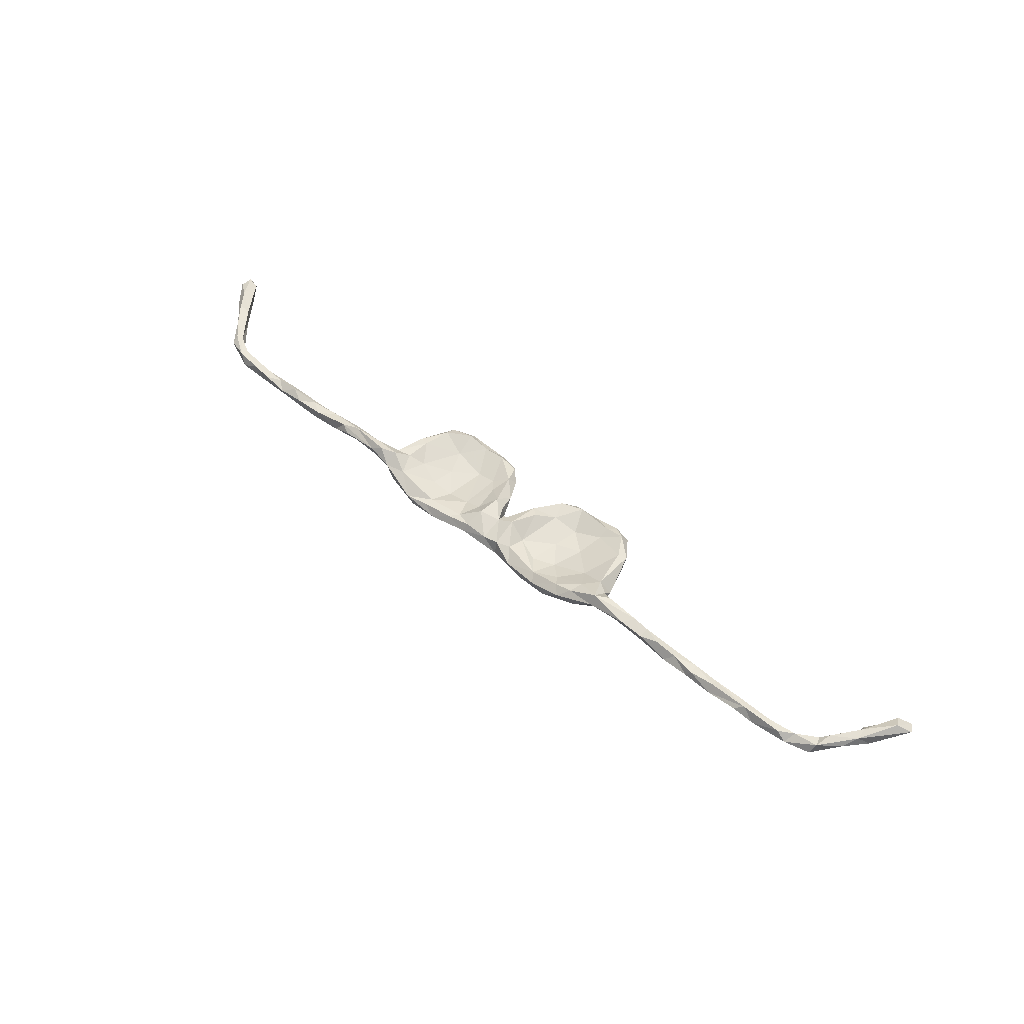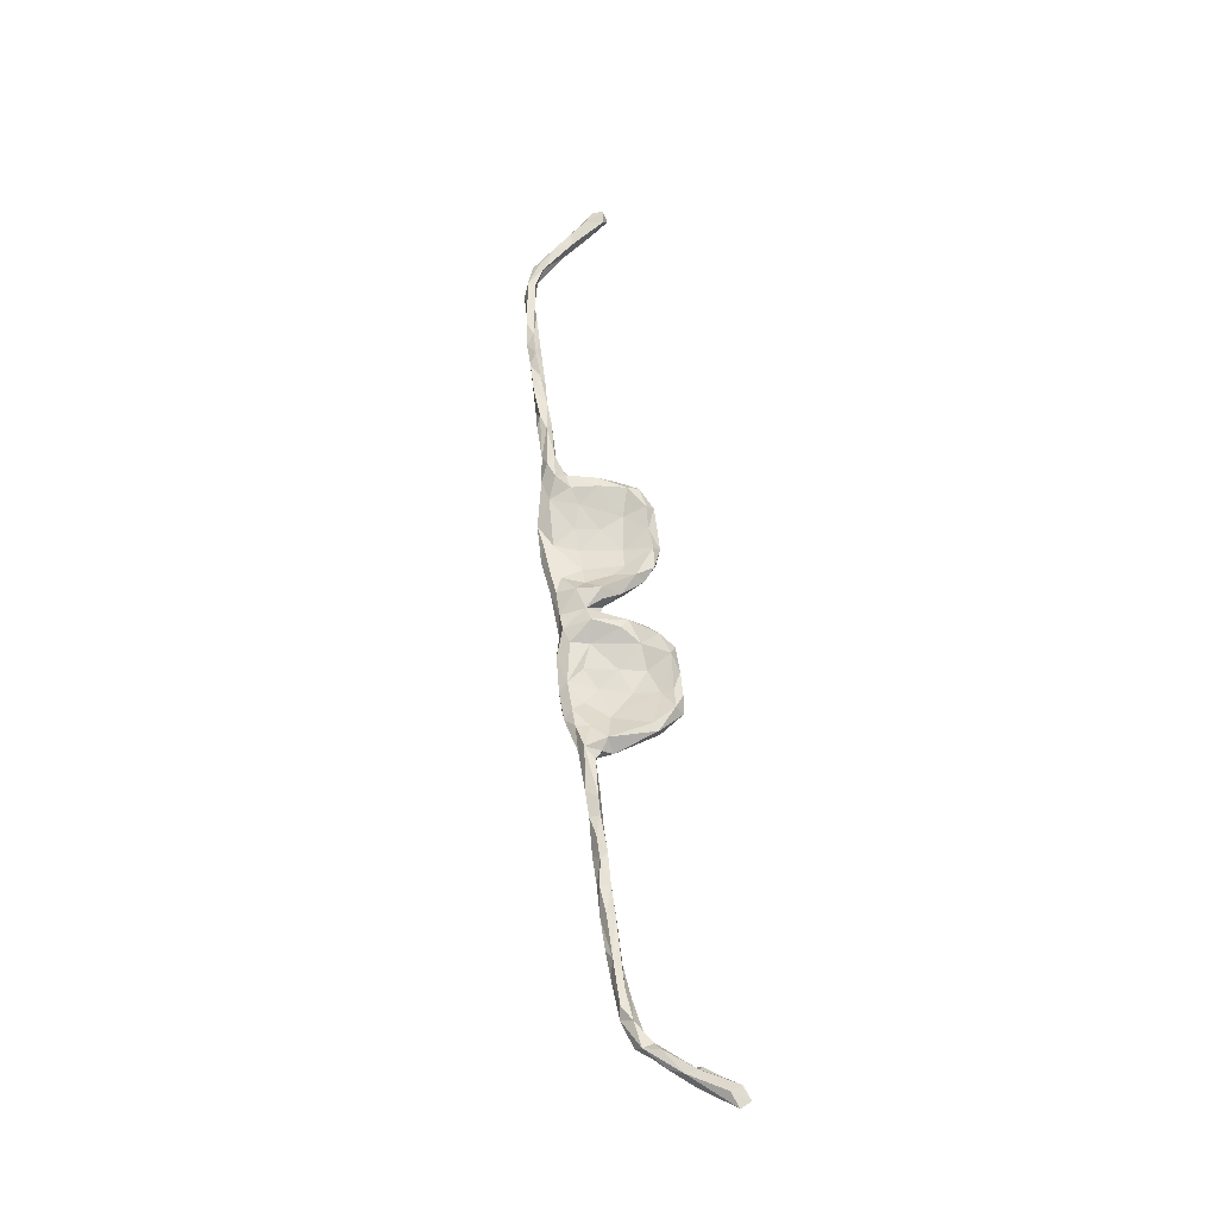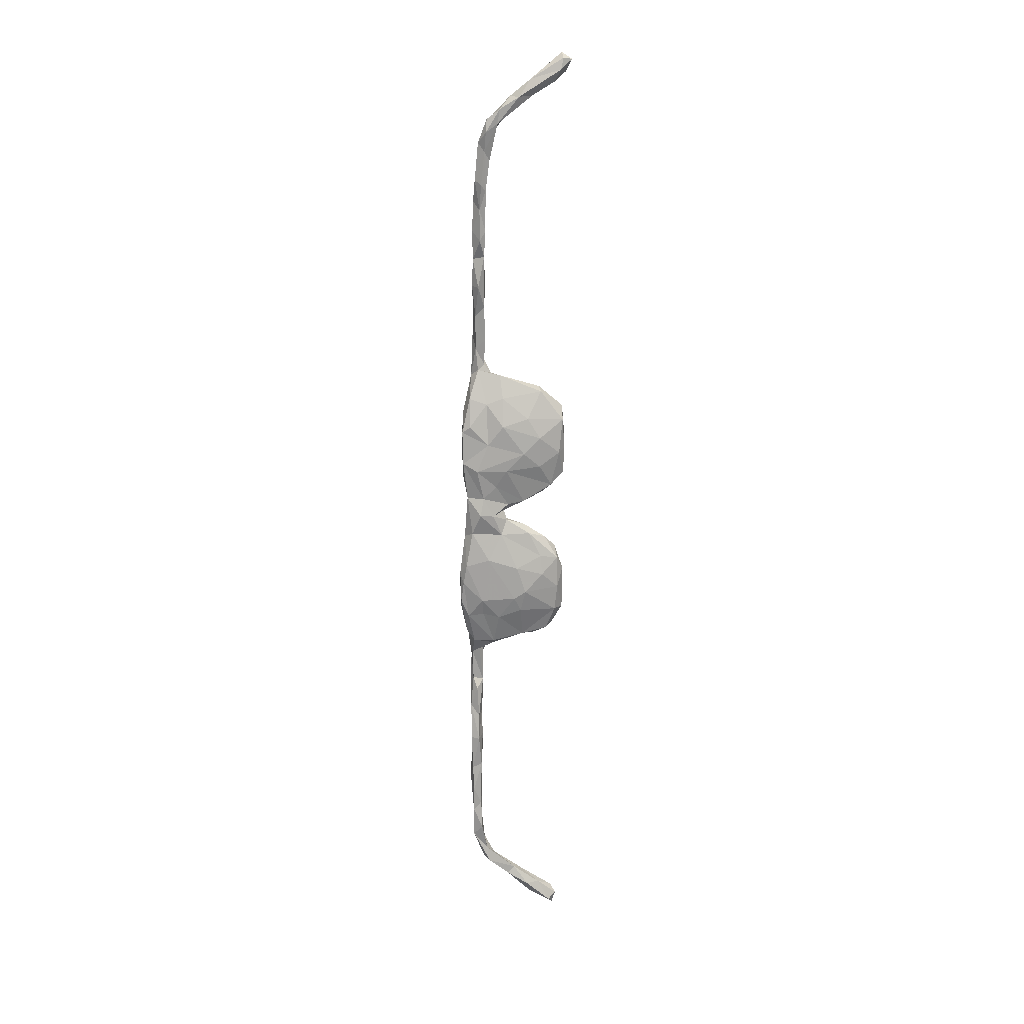
<metadata>
{"format":"obj","ext":"obj","renderer":"f3d","projection":"perspective","resolution":1024,"background":"white","views":[{"elev":49.1,"azim":42.3,"up":"+Z"},{"elev":56.8,"azim":83.1,"up":"+Z"},{"elev":-72.0,"azim":89.4,"up":"+Z"}]}
</metadata>
<code>
v -0.144 -0.07971 -0.02901
v -0.1838 -0.08387 -0.02479
v -0.2168 -0.06907 -0.02252
v 0.1084 -0.08079 -0.025
v 0.03525 -0.07243 -0.01656
v -0.03833 -0.06203 -0.02369
v 0.1836 -0.06831 -0.02486
v 0.1473 -0.03169 -0.02705
v 0.09317 -0.05299 -0.03045
v -0.1065 -0.07368 -0.03061
v -0.2109 -0.03929 -0.02406
v 0.1858 -0.002337 -0.02846
v 0.09495 0.005265 -0.02944
v 0.06067 -0.01526 -0.02318
v 0.001752 -0.04568 -0.03206
v -0.001005 -0.01982 -0.02506
v -0.04152 -0.003192 -0.01971
v -0.09288 -0.0285 -0.03247
v -0.1796 -0.04124 -0.03291
v -0.1094 0.02877 -0.0325
v 0.1305 0.04009 -0.03005
v -0.1594 0.04602 -0.03427
v -0.1739 0.02409 -0.03395
v -0.2008 0.03734 -0.02751
v 0.201 0.04643 -0.0205
v 0.1626 0.07128 -0.02455
v -0.08574 0.07644 -0.02051
v -0.1229 0.07948 -0.0267
v 0.1719 -0.08297 -0.02217
v 0.1462 -0.08468 -0.008158
v 0.05967 -0.05643 0.007851
v -0.0484 -0.07773 -0.008289
v -0.1243 -0.08683 -0.01755
v -0.1508 -0.07943 -0.004528
v -0.2339 -0.0604 0.0154
v -0.2523 -0.07286 -0.007593
v -0.195 -0.08607 -0.008247
v 0.717 -0.05251 0.01238
v 0.5134 -0.06412 0.006395
v 0.4586 -0.05326 -0.00459
v 0.2382 -0.06912 -0.009789
v 0.1336 -0.06893 0.001797
v 0.07909 -0.08149 -0.006782
v 0.001034 -0.06767 0.002224
v -0.04353 -0.06894 0.006751
v -0.09026 -0.07448 0.000319
v -0.1492 -0.0628 -0.004422
v -0.276 -0.05749 -0.006202
v -0.4293 -0.06392 0.009158
v -0.4991 -0.06244 -0.001388
v -0.5417 -0.06276 0.0154
v -0.5686 -0.05941 -0.003323
v -0.5953 -0.06406 0.0111
v -0.6677 -0.0569 -0.005124
v -0.6463 -0.06013 0.01557
v -0.6194 -0.05673 -0.006368
v -0.7253 -0.05652 -0.003591
v 0.7357 -0.05505 -0.00201
v 0.7198 -0.04265 -0.009794
v 0.7022 -0.03307 -0.001791
v 0.6561 -0.0485 -0.01242
v 0.6092 -0.05144 -0.00678
v 0.6458 -0.03991 -0.0046
v 0.5501 -0.05035 -0.007701
v 0.5181 -0.04221 0.000707
v 0.1077 -0.03944 -0.004614
v -0.2857 -0.01881 0.005903
v -0.5015 -0.0467 -0.005972
v -0.561 -0.04154 0.000136
v -0.6502 -0.04182 -0.003232
v -0.6651 -0.03931 0.006933
v -0.7073 -0.03869 -0.009461
v 0.7802 -0.03873 -0.009424
v 0.7556 -0.04017 -0.01508
v 0.7437 -0.03548 0.01115
v 0.2276 -0.03548 -0.01328
v 0.1455 -0.01811 -0.01311
v -0.1409 -0.01743 -0.0177
v -0.275 -0.01718 -0.009413
v 0.7989 -0.0141 -0.008473
v 0.2398 -0.003453 -0.01167
v 0.03481 -0.03993 -0.02368
v 0.007035 0.000876 -0.005027
v -0.09383 -0.01748 -0.007683
v -0.1823 -0.02176 -0.008158
v -0.2245 -0.008369 0.004786
v -0.759 -0.02808 -0.004149
v -0.7885 -0.02218 -0.008074
v 0.8216 0.02201 -0.007888
v 0.7715 -0.0183 -0.00867
v 0.116 0.0201 -0.006577
v 0.06388 -0.02272 0.001843
v 0.02913 0.04014 -0.01287
v 0.02152 0.009206 -0.01343
v -0.01269 0.006582 -0.008336
v -0.06846 0.03473 0.006149
v -0.1754 0.02289 -0.008398
v -0.2176 -0.00726 -0.02534
v -0.8235 0.0178 0.001419
v -0.8105 0.03047 0.006303
v 0.8237 0.04673 0.001427
v 0.2522 0.07175 0.001335
v 0.166 0.0366 -0.00406
v -0.2464 0.08978 -0.004946
v -0.848 0.05896 0.000153
v 0.8715 0.1001 0.001079
v 0.1043 0.07136 -0.023
v -0.03933 0.05194 -0.01411
v -0.08761 0.05515 0.000905
v -0.259 0.04117 -0.007977
v -0.2623 0.06398 0.008207
v 0.1309 0.1097 -0.01442
v 0.06334 0.09476 -0.009372
v -0.09101 0.1099 -0.01343
v -0.1161 0.121 -0.002336
v -0.1518 0.1113 -0.01652
v -0.2016 0.1213 0.002212
v -0.2012 0.1065 -0.01472
v 0.2077 -0.08237 0.003214
v 0.6661 -0.06082 -0.002172
v 0.6431 -0.05463 0.01758
v 0.6242 -0.0641 0.007249
v 0.5682 -0.05558 0.01981
v 0.5216 -0.06037 0.01904
v 0.5679 -0.06552 0.004389
v 0.4607 -0.0654 0.00841
v 0.4002 -0.05881 0.009442
v 0.3353 -0.05799 0.01495
v 0.2917 -0.05327 0.01113
v 0.2802 -0.06696 0.02245
v 0.2353 -0.04121 0.02334
v 0.2282 -0.06646 0.02051
v 0.193 -0.06746 0.01186
v -0.301 -0.04738 0.009848
v -0.3095 -0.06166 0.01298
v -0.3194 -0.06412 0.02689
v -0.3686 -0.05952 0.01414
v -0.3921 -0.06589 0.02431
v -0.4825 -0.0628 0.01989
v 0.7869 -0.02803 0.008667
v 0.6901 -0.04199 0.01222
v 0.6193 -0.0417 0.01496
v 0.5683 -0.04 0.000204
v 0.5674 -0.04128 0.01439
v 0.5197 -0.0425 0.02028
v 0.4177 -0.04139 0.01151
v 0.4639 -0.04064 0.01966
v 0.3503 -0.03998 0.01791
v 0.3002 -0.04114 0.02215
v 0.1766 -0.04599 0.000173
v 0.03309 -0.06569 0.008499
v -0.05894 -0.0179 0.004453
v -0.07637 -0.05658 0.00058
v -0.3017 -0.03952 0.02089
v -0.3903 -0.05137 0.005334
v -0.3729 -0.03986 0.01683
v -0.4514 -0.04708 0.002796
v -0.445 -0.04191 0.02304
v -0.5093 -0.04718 0.02032
v -0.4956 -0.03971 0.01392
v -0.5472 -0.04005 0.01472
v -0.5673 -0.05036 0.02344
v -0.5982 -0.03973 0.01179
v -0.615 -0.04938 0.01823
v -0.6827 -0.04061 0.01382
v -0.6897 -0.05392 0.01273
v -0.7391 -0.03401 0.01278
v -0.744 -0.04746 0.01439
v -0.7874 -0.0198 0.01803
v -0.7857 -0.03431 0.008356
v -0.03731 -0.03475 0.02229
v -0.2532 -0.0205 0.0196
v -0.2799 -0.02684 0.02068
v 0.822 0.00439 0.004969
v 0.2838 -0.02819 0.02378
v 0.2129 -0.005308 0.005291
v 0.0298 -0.01609 0.02595
v -0.000102 -0.02266 0.01431
v -0.0172 0.009221 0.01298
v -0.7772 -0.01385 0.01381
v 0.8371 0.02852 0.01833
v 0.7941 -0.000419 0.01641
v 0.7797 -0.008308 0.005083
v 0.2827 -0.009559 0.006646
v -0.0338 0.009561 0.02493
v -0.2694 0.02997 0.01774
v -0.8188 0.01092 0.02112
v 0.04887 0.0326 0.02049
v -0.02618 0.04164 0.007042
v 0.8542 0.04348 0.002908
v 0.2432 0.06073 0.02723
v 0.1267 0.06654 -0.001006
v 0.0777 0.06212 0.008991
v 0.0331 0.04589 0.01689
v -0.1917 0.06528 0.000835
v -0.2394 0.07829 0.02135
v -0.2507 0.02751 0.01977
v -0.8724 0.06227 0.01705
v 0.8285 0.05609 0.01508
v 0.04457 0.07838 0.005818
v -0.05043 0.08413 0.000355
v -0.05812 0.07124 0.01635
v 0.8926 0.104 0.006308
v 0.8492 0.08882 0.01196
v 0.2233 0.114 0.008445
v 0.1774 0.08295 0.008174
v 0.1079 0.109 0.018
v 0.06681 0.09439 0.01736
v -0.1268 0.05654 -0.007644
v -0.1533 0.1051 0.01206
v -0.8488 0.08233 0.012
v 0.1918 0.1177 0.01686
v 0.1972 0.1158 -0.006451
v 0.1778 0.1038 0.01789
v 0.138 0.1206 0.002242
v 0.08779 0.1188 0.002096
v -0.07214 0.1047 0.009854
v -0.1114 0.1081 0.01311
v -0.1975 0.107 0.0177
v -0.2412 0.1002 0.01105
v -0.8666 0.1098 0.0314
v -0.8789 0.1203 0.0181
v -0.9032 0.1134 0.02097
v -0.8907 0.1062 0.007962
v 0.4774 -0.05452 0.02346
v 0.4358 -0.05587 0.03106
v 0.4018 -0.06333 0.02567
v 0.357 -0.0647 0.03197
v 0.3733 -0.04466 0.0361
v 0.2814 -0.0567 0.04214
v -0.2705 -0.07036 0.01882
v -0.2966 -0.05709 0.03856
v -0.4092 -0.05821 0.03174
v 0.403 -0.04509 0.03105
v 0.3071 -0.0414 0.04065
v -0.269 -0.04567 0.03672
v -0.3185 -0.04212 0.03272
v -0.3766 -0.04942 0.0373
v -0.3891 -0.03908 0.02673
v 0.2622 -0.01618 0.02938
v -0.8243 0.04747 0.02458
v -0.8472 0.04536 0.0266
v 0.8354 0.05019 0.02356
v 0.8777 0.08963 0.03506
v 0.2578 0.06804 0.02336
v -0.868 0.07573 0.03526
v 0.2171 0.1018 0.0269
v -0.8947 0.09334 0.0309
v 0.9023 0.1013 0.02423
v 0.8904 0.1211 0.01713
v 0.8672 0.11 0.02628
v -0.887 0.1123 0.039
f 235 148 149
f 128 149 148
f 175 235 149
f 229 148 235
f 236 35 172
f 86 172 35
f 173 236 172
f 231 35 236
f 237 173 154
f 67 154 173
f 239 237 154
f 236 173 237
f 233 238 158
f 239 158 238
f 139 233 158
f 136 238 233
f 176 131 240
f 230 240 131
f 191 176 240
f 150 131 176
f 240 175 184
f 129 184 175
f 245 240 184
f 230 175 240
f 187 241 242
f 246 242 241
f 198 187 242
f 180 241 187
f 99 187 198
f 246 198 242
f 243 204 199
f 101 199 204
f 101 243 199
f 251 204 243
f 191 247 206
f 214 206 247
f 176 191 206
f 245 247 191
f 221 241 211
f 100 211 241
f 222 221 211
f 246 241 221
f 248 198 246
f 252 248 246
f 223 198 248
f 247 245 205
f 102 205 245
f 212 247 205
f 247 212 214
f 215 214 212
f 207 206 214
f 252 222 223
f 224 223 222
f 248 252 223
f 221 222 252
f 235 230 229
f 228 229 230
f 175 230 235
f 146 148 229
f 129 175 149
f 132 230 131
f 197 173 172
f 232 236 237
f 238 232 237
f 231 236 232
f 239 238 237
f 136 232 238
f 191 240 245
f 243 181 244
f 249 244 181
f 251 243 244
f 182 181 243
f 252 246 221
f 190 249 181
f 250 244 249
f 250 251 244
f 106 204 251
f 203 250 249
f 106 251 250
f 116 28 22
f 20 22 28
f 118 116 22
f 114 28 116
f 27 28 114
f 115 114 116
f 108 27 114
f 20 28 27
f 118 22 24
f 23 24 22
f 110 118 24
f 23 22 20
f 17 20 27
f 107 26 21
f 12 21 26
f 13 107 21
f 112 26 107
f 98 24 23
f 27 108 17
f 95 17 108
f 18 20 17
f 9 13 21
f 113 107 13
f 8 21 12
f 25 12 26
f 81 12 25
f 213 25 26
f 19 98 23
f 110 24 98
f 18 23 20
f 76 12 81
f 102 81 25
f 79 110 98
f 18 19 23
f 11 98 19
f 6 18 17
f 83 94 16
f 82 16 94
f 95 83 16
f 93 94 83
f 8 9 21
f 14 13 9
f 4 9 8
f 76 8 12
f 184 76 81
f 3 11 19
f 79 98 11
f 10 19 18
f 150 42 133
f 30 133 42
f 131 150 133
f 77 42 150
f 76 129 41
f 130 41 129
f 7 76 41
f 184 129 76
f 40 65 39
f 64 39 65
f 126 40 39
f 146 65 40
f 143 64 65
f 125 39 64
f 62 125 64
f 124 39 125
f 143 62 64
f 122 125 62
f 120 122 62
f 121 125 122
f 61 120 62
f 121 122 120
f 59 120 61
f 63 61 62
f 120 58 38
f 75 38 58
f 121 120 38
f 59 58 120
f 231 36 37
f 2 37 36
f 35 231 37
f 48 36 231
f 33 37 2
f 3 2 36
f 37 34 47
f 46 47 34
f 35 37 47
f 33 34 37
f 46 34 33
f 32 46 33
f 5 151 44
f 178 44 151
f 32 5 44
f 43 151 5
f 31 43 42
f 30 42 43
f 92 31 42
f 151 43 31
f 43 4 30
f 29 30 4
f 5 4 43
f 119 133 30
f 30 29 119
f 41 119 29
f 132 133 119
f 29 7 41
f 8 7 29
f 130 119 41
f 1 2 3
f 48 3 36
f 1 33 2
f 10 32 33
f 45 46 32
f 6 5 32
f 45 32 44
f 82 4 5
f 8 29 4
f 212 213 215
f 112 215 213
f 205 213 212
f 218 217 115
f 114 115 217
f 210 218 115
f 202 217 218
f 210 115 117
f 116 117 115
f 219 210 117
f 220 117 104
f 118 104 117
f 111 220 104
f 219 117 220
f 222 211 224
f 105 224 211
f 145 124 123
f 125 123 124
f 144 145 123
f 225 124 145
f 133 132 131
f 130 230 132
f 233 138 136
f 137 136 138
f 49 138 233
f 147 226 225
f 126 225 226
f 145 147 225
f 234 226 147
f 208 207 216
f 215 216 207
f 200 208 216
f 193 207 208
f 194 208 200
f 113 200 216
f 220 196 219
f 195 219 196
f 111 196 220
f 203 106 250
f 101 204 106
f 102 213 205
f 207 214 215
f 112 216 215
f 209 218 210
f 195 210 219
f 198 223 224
f 234 227 226
f 126 226 227
f 229 227 234
f 146 229 234
f 228 227 229
f 127 227 228
f 130 228 230
f 128 228 130
f 136 231 232
f 146 234 147
f 15 6 17
f 10 18 6
f 17 16 15
f 82 15 16
f 95 16 17
f 5 15 82
f 7 8 76
f 1 19 10
f 5 6 15
f 14 9 82
f 4 82 9
f 94 14 82
f 93 13 14
f 1 3 19
f 79 11 3
f 32 10 6
f 10 33 1
f 60 90 59
f 74 59 90
f 63 60 59
f 75 90 60
f 58 59 74
f 73 58 74
f 80 74 90
f 58 73 140
f 80 140 73
f 75 58 140
f 57 54 166
f 55 166 54
f 168 57 166
f 72 54 57
f 53 55 54
f 165 166 55
f 56 53 54
f 164 55 53
f 70 56 54
f 52 53 56
f 51 53 52
f 69 52 56
f 50 51 52
f 162 53 51
f 68 50 52
f 139 51 50
f 49 50 68
f 69 68 52
f 49 139 50
f 159 51 139
f 233 139 49
f 137 49 155
f 157 155 49
f 156 137 155
f 138 49 137
f 135 48 231
f 153 47 46
f 46 45 153
f 171 153 45
f 66 92 42
f 177 31 92
f 80 73 74
f 85 35 47
f 171 45 44
f 177 151 31
f 48 79 3
f 67 79 48
f 101 106 89
f 190 89 106
f 90 101 89
f 203 190 106
f 174 89 190
f 99 198 105
f 224 105 198
f 100 99 105
f 88 99 100
f 211 100 105
f 110 186 111
f 196 111 186
f 104 110 111
f 67 186 110
f 193 91 192
f 103 192 91
f 207 193 192
f 92 91 193
f 184 81 102
f 213 102 25
f 167 168 166
f 170 57 168
f 164 163 71
f 70 71 163
f 165 164 71
f 162 163 164
f 87 180 167
f 168 167 180
f 72 87 167
f 100 180 87
f 140 80 174
f 89 174 80
f 181 140 174
f 179 178 95
f 83 95 178
f 189 179 95
f 185 178 179
f 88 100 87
f 241 180 100
f 181 174 190
f 165 55 164
f 167 166 165
f 75 140 183
f 182 183 140
f 90 75 183
f 128 129 149
f 77 150 176
f 85 86 35
f 197 172 86
f 186 67 173
f 134 154 67
f 72 165 71
f 72 167 165
f 169 168 180
f 187 169 180
f 170 168 169
f 187 170 169
f 181 182 140
f 243 183 182
f 188 177 92
f 171 178 185
f 152 171 185
f 44 178 171
f 193 188 92
f 194 177 188
f 194 178 177
f 151 177 178
f 83 178 194
f 189 185 179
f 96 152 185
f 153 171 152
f 195 197 86
f 186 173 197
f 99 170 187
f 88 170 99
f 79 67 110
f 97 78 209
f 84 209 78
f 195 97 209
f 85 78 97
f 209 84 109
f 96 109 84
f 218 209 109
f 152 96 84
f 202 109 96
f 95 108 189
f 201 189 108
f 14 94 93
f 194 93 83
f 200 93 194
f 91 77 103
f 176 103 77
f 66 77 91
f 206 103 176
f 245 184 102
f 183 101 90
f 243 101 183
f 80 90 89
f 57 170 88
f 57 88 87
f 86 85 97
f 195 86 97
f 47 78 85
f 47 84 78
f 113 13 93
f 201 114 217
f 216 112 113
f 107 113 112
f 26 112 213
f 202 201 217
f 108 114 201
f 93 200 113
f 110 104 118
f 195 209 210
f 202 189 201
f 192 103 206
f 207 192 206
f 117 116 118
f 72 70 54
f 71 70 72
f 69 56 70
f 69 70 163
f 161 69 163
f 162 161 163
f 160 69 161
f 160 68 69
f 147 65 146
f 145 65 147
f 157 156 155
f 158 156 157
f 158 157 68
f 49 68 157
f 160 158 68
f 159 158 160
f 159 160 161
f 39 124 225
f 156 134 135
f 48 135 134
f 137 156 135
f 154 134 156
f 136 137 135
f 159 139 158
f 164 53 162
f 143 65 145
f 127 148 146
f 40 127 146
f 128 148 127
f 228 128 127
f 130 129 128
f 84 153 152
f 48 134 67
f 239 154 156
f 158 239 156
f 162 159 161
f 51 159 162
f 153 84 47
f 77 66 42
f 91 92 66
f 63 62 143
f 142 63 143
f 59 61 63
f 141 60 63
f 72 57 87
f 141 75 60
f 119 130 132
f 126 227 127
f 142 141 63
f 121 141 142
f 144 142 143
f 145 144 143
f 121 142 144
f 38 75 141
f 136 135 231
f 121 38 141
f 123 121 144
f 125 121 123
f 40 126 127
f 39 225 126
f 190 203 249
f 109 202 218
f 197 195 196
f 193 208 194
f 197 196 186
f 188 193 194
f 185 202 96
f 185 189 202

</code>
